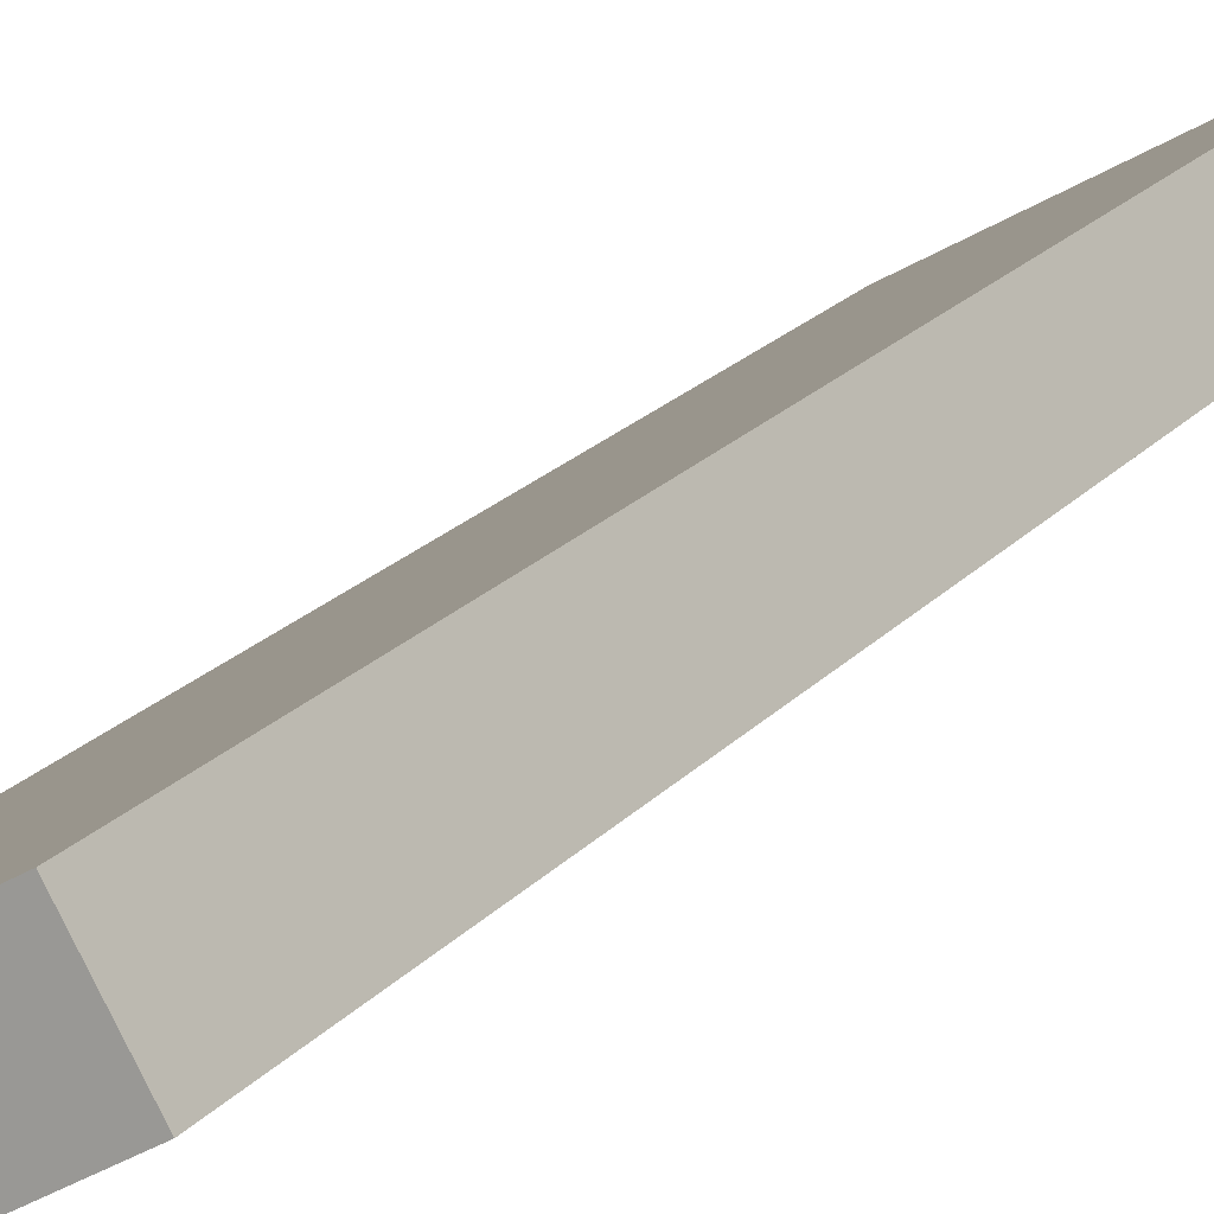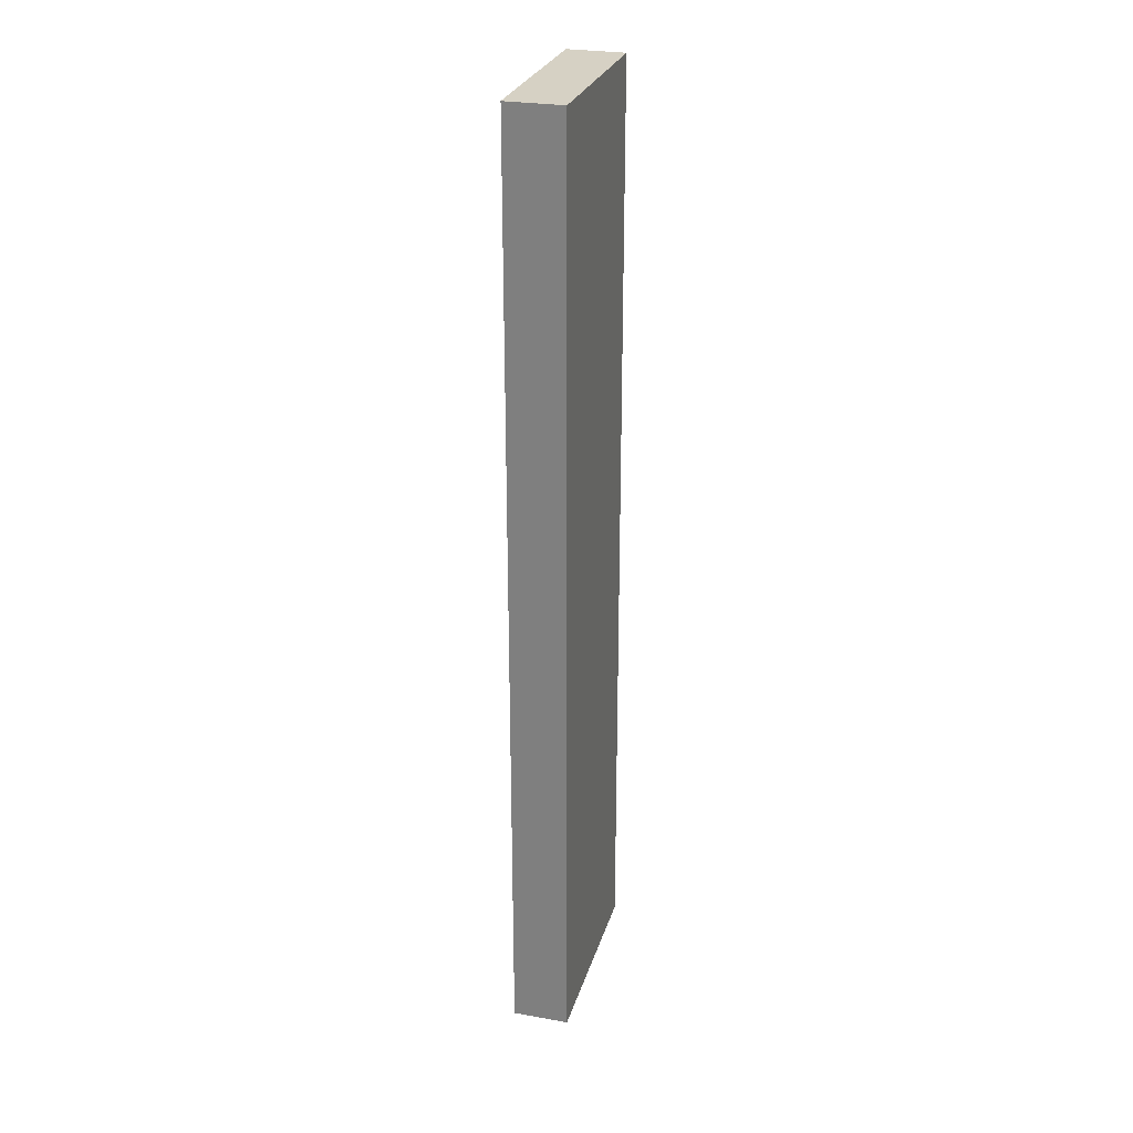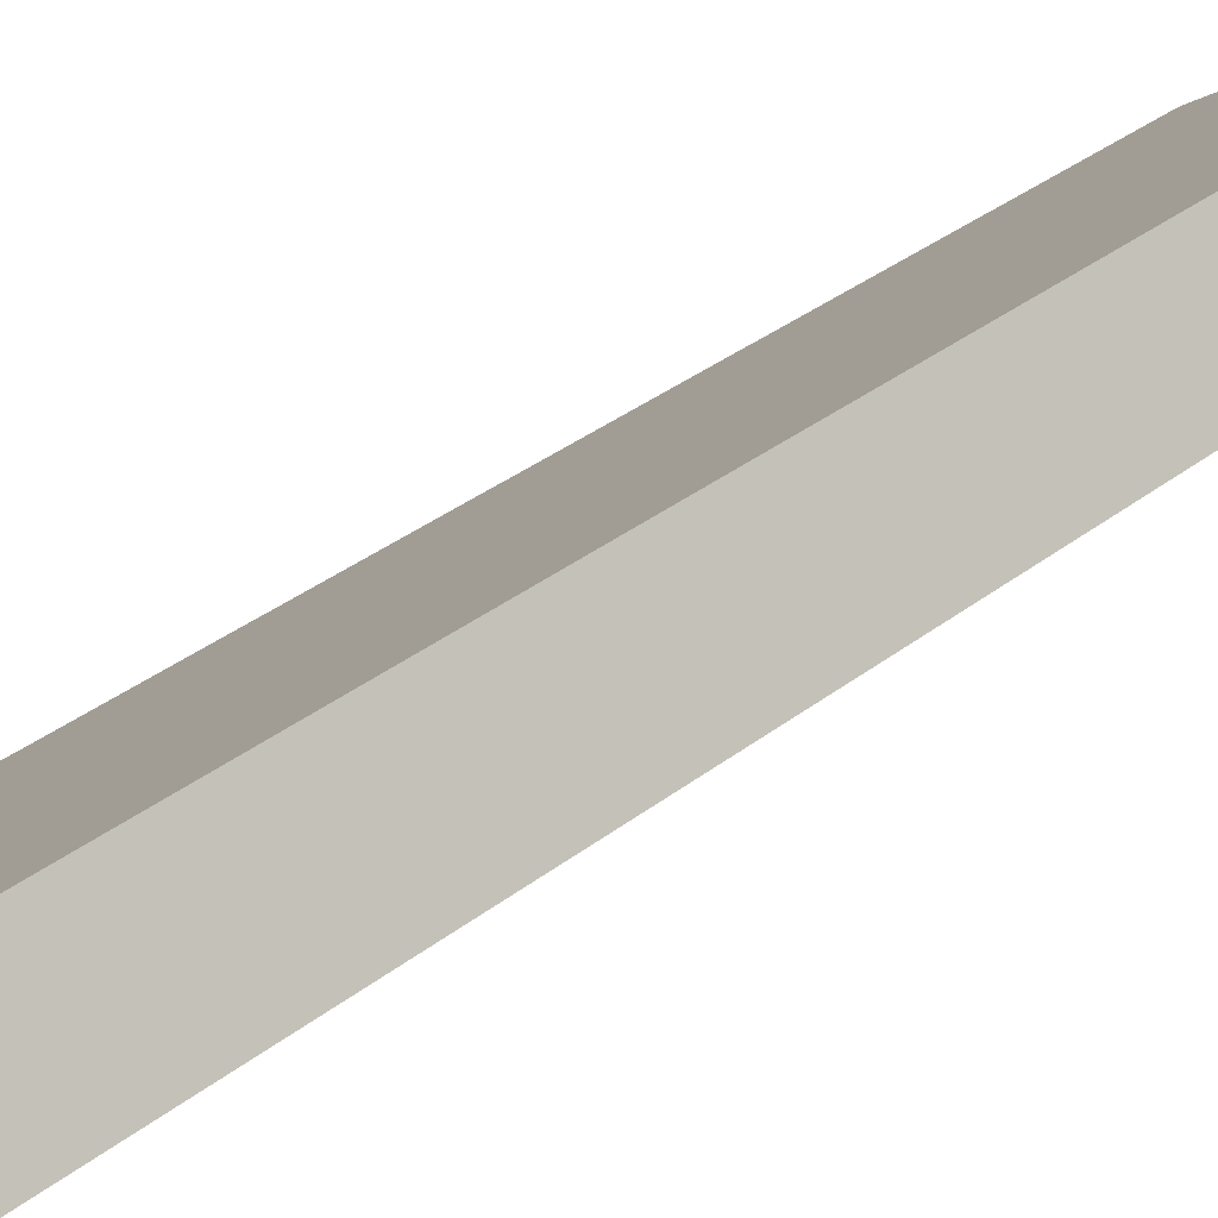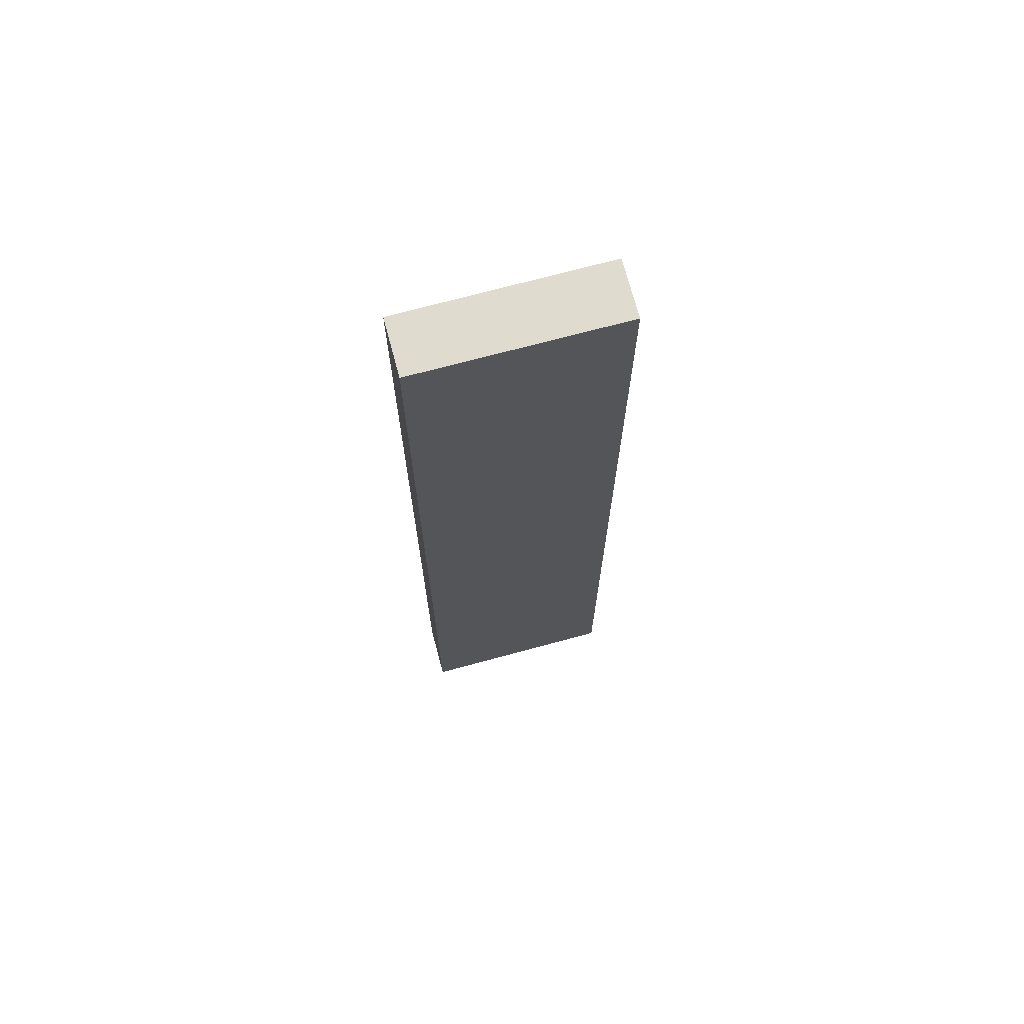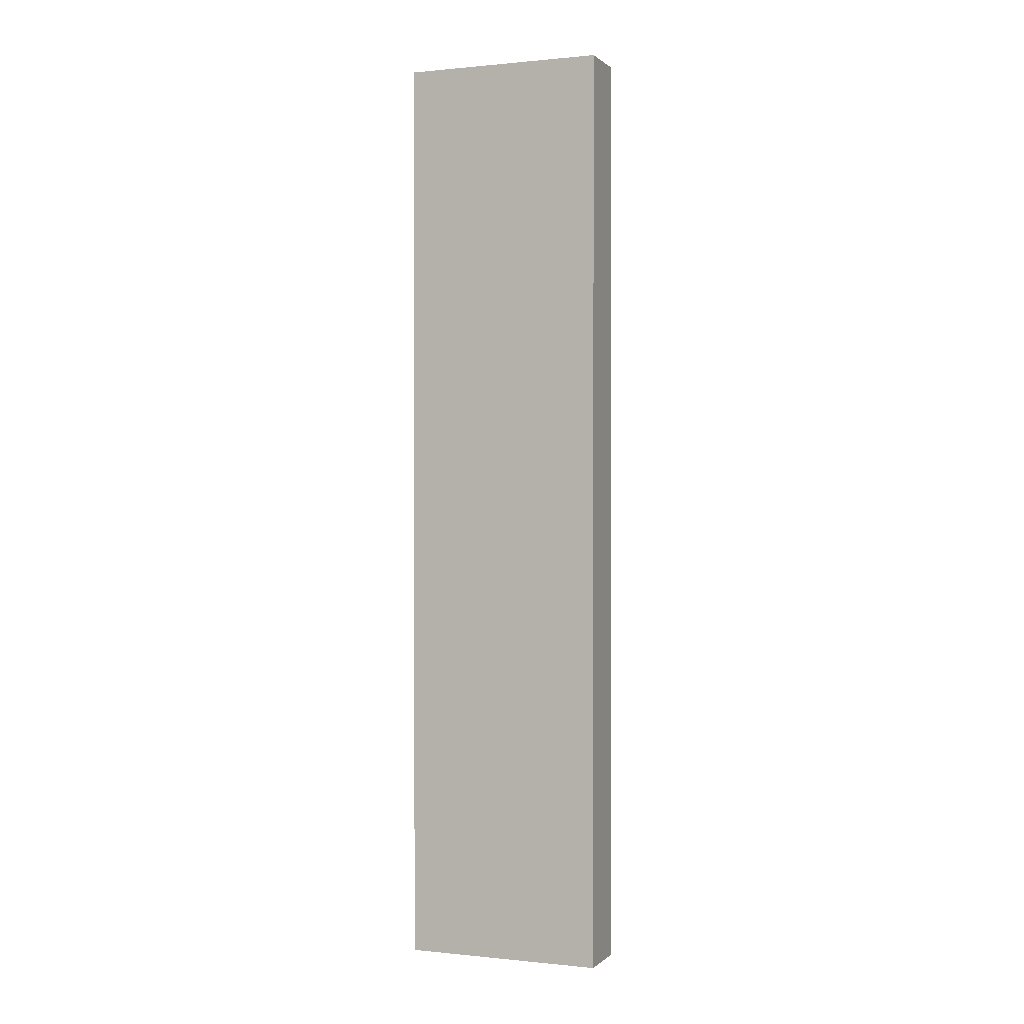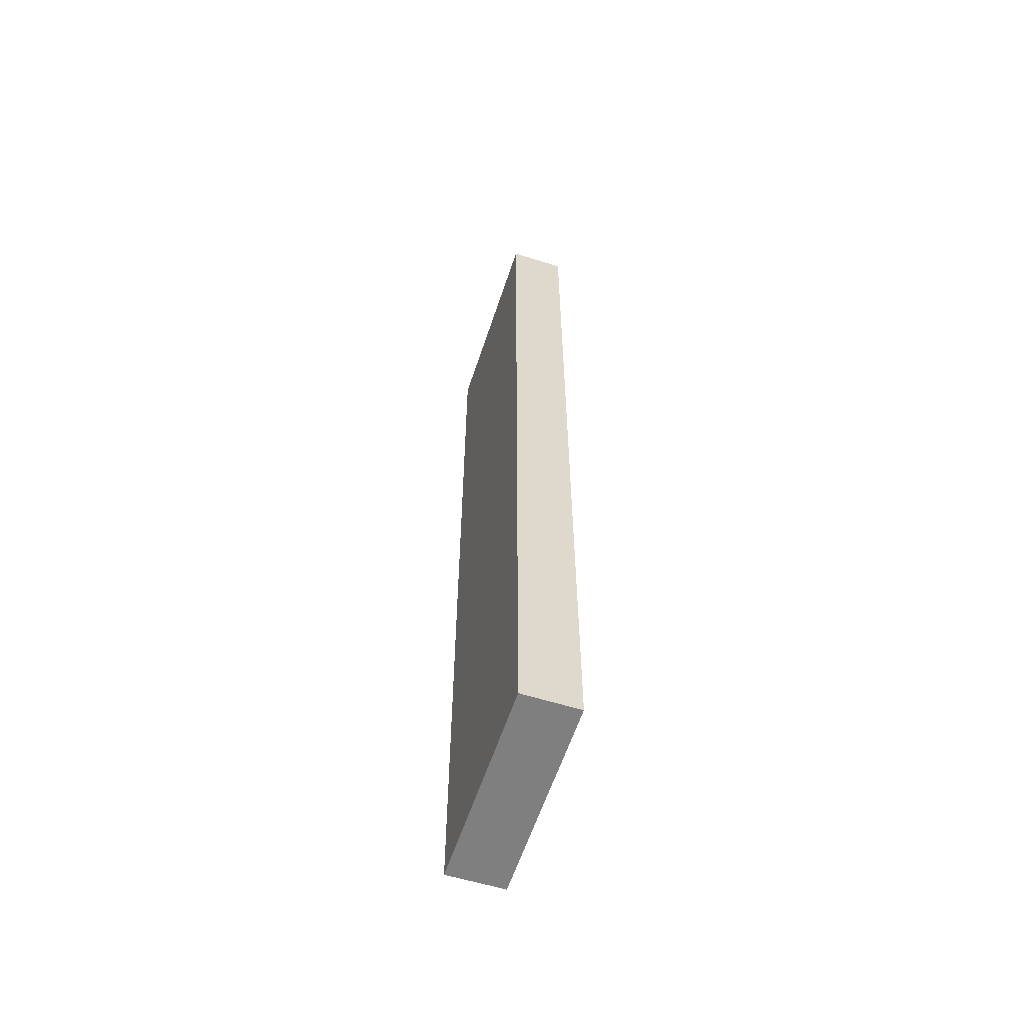
<metadata>
{"format":"obj","ext":"obj","renderer":"f3d","projection":"perspective","resolution":1024,"background":"white","views":[{"elev":14.8,"azim":21.8,"up":"+Z"},{"elev":26.9,"azim":76.4,"up":"+Y"},{"elev":22.5,"azim":33.0,"up":"+Z"},{"elev":70.3,"azim":135.9,"up":"+Y"},{"elev":0.4,"azim":-7.3,"up":"+Y"},{"elev":-59.8,"azim":43.0,"up":"+Y"}]}
</metadata>
<code>
v  0.549 18.43 -0.964
v  3.48 18.43 1.908
v  4.014 18.43 0.949
v  0 18.43 1.129e-15
v  3.48 -1.168e-16 1.908
v  4.014 -5.811e-17 0.949
v  0.549 5.903e-17 -0.964
v  0 0 0
g defaultobject
f 1 2 3
f 2 1 4
f 5 3 2
f 3 5 6
f 6 1 3
f 1 6 7
f 7 4 1
f 4 7 8
f 8 2 4
f 2 8 5
f 5 7 6
f 7 5 8

</code>
